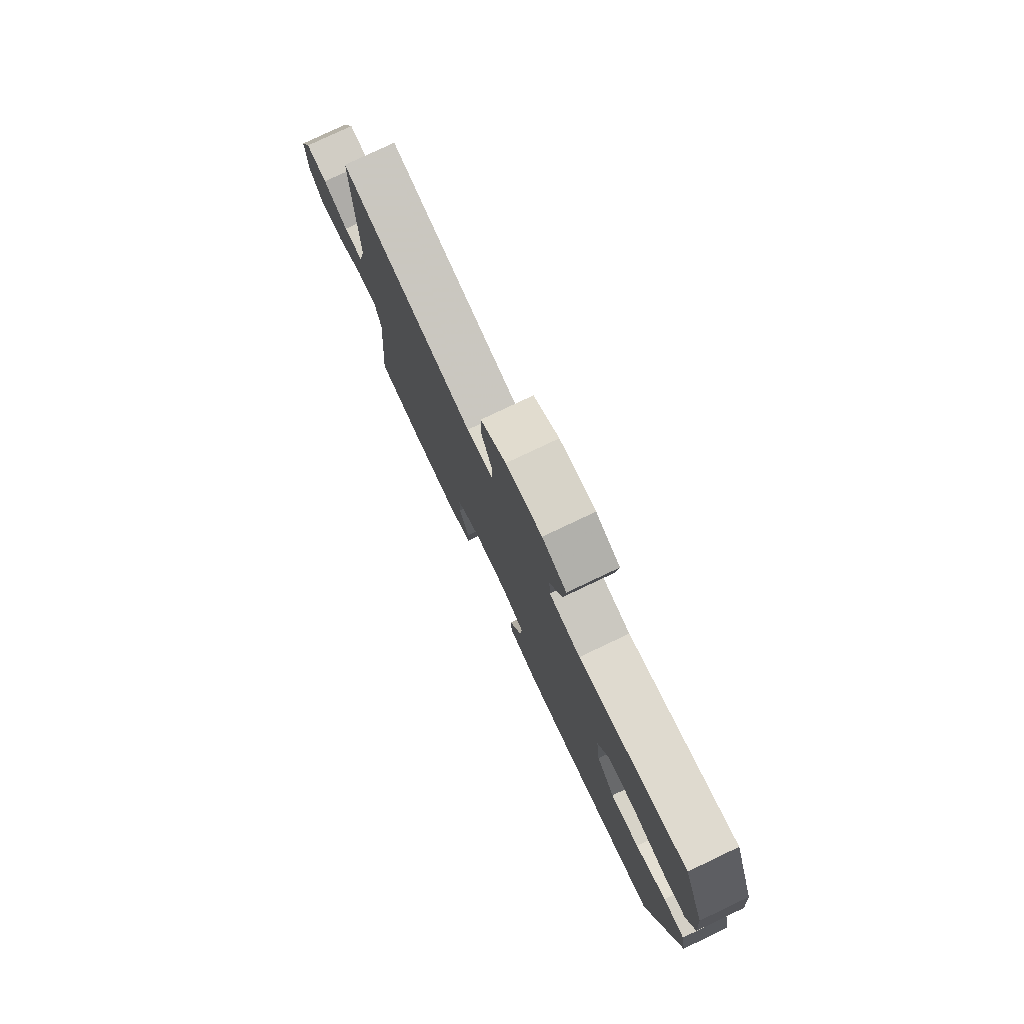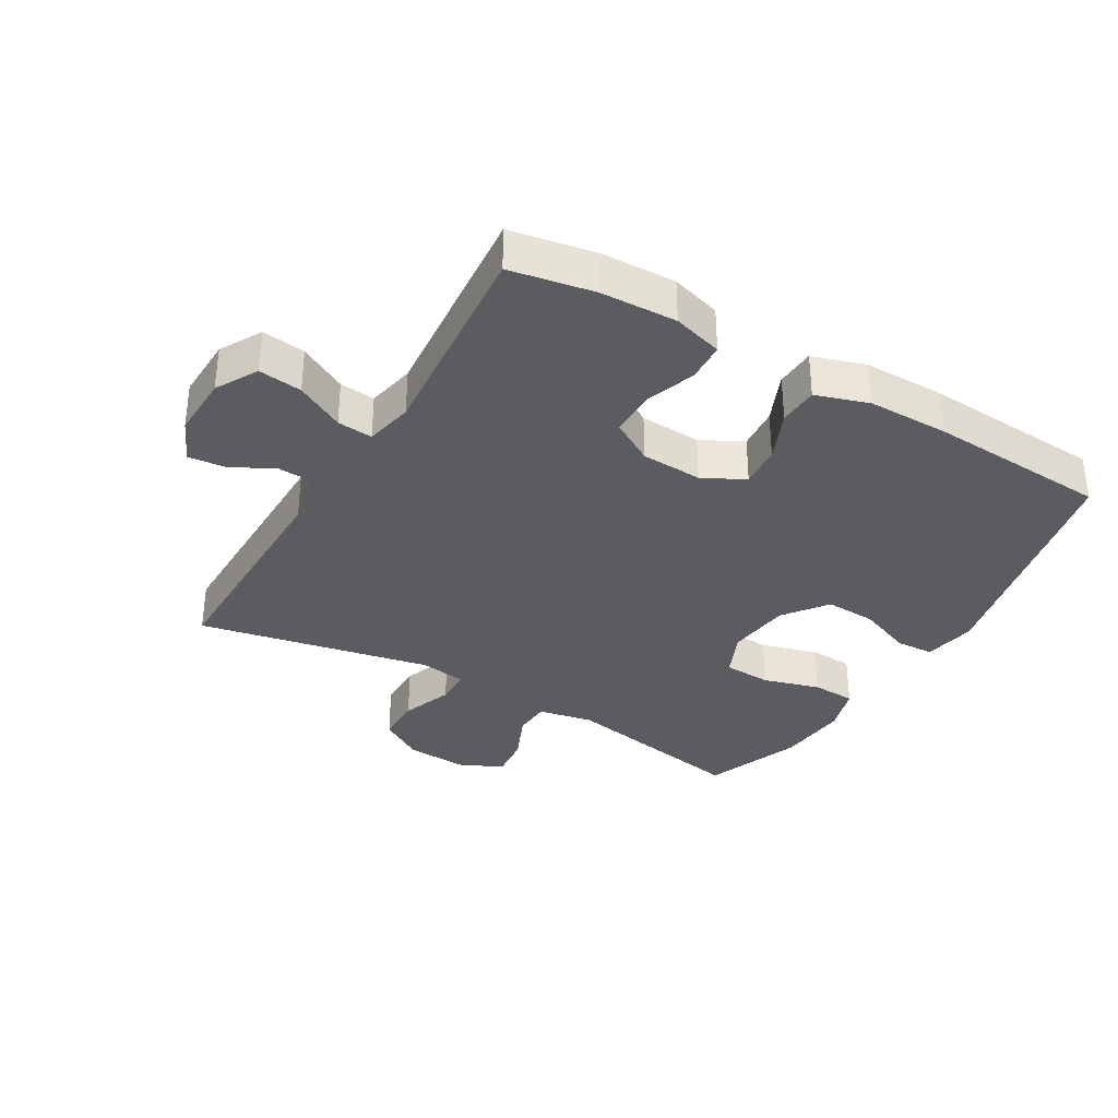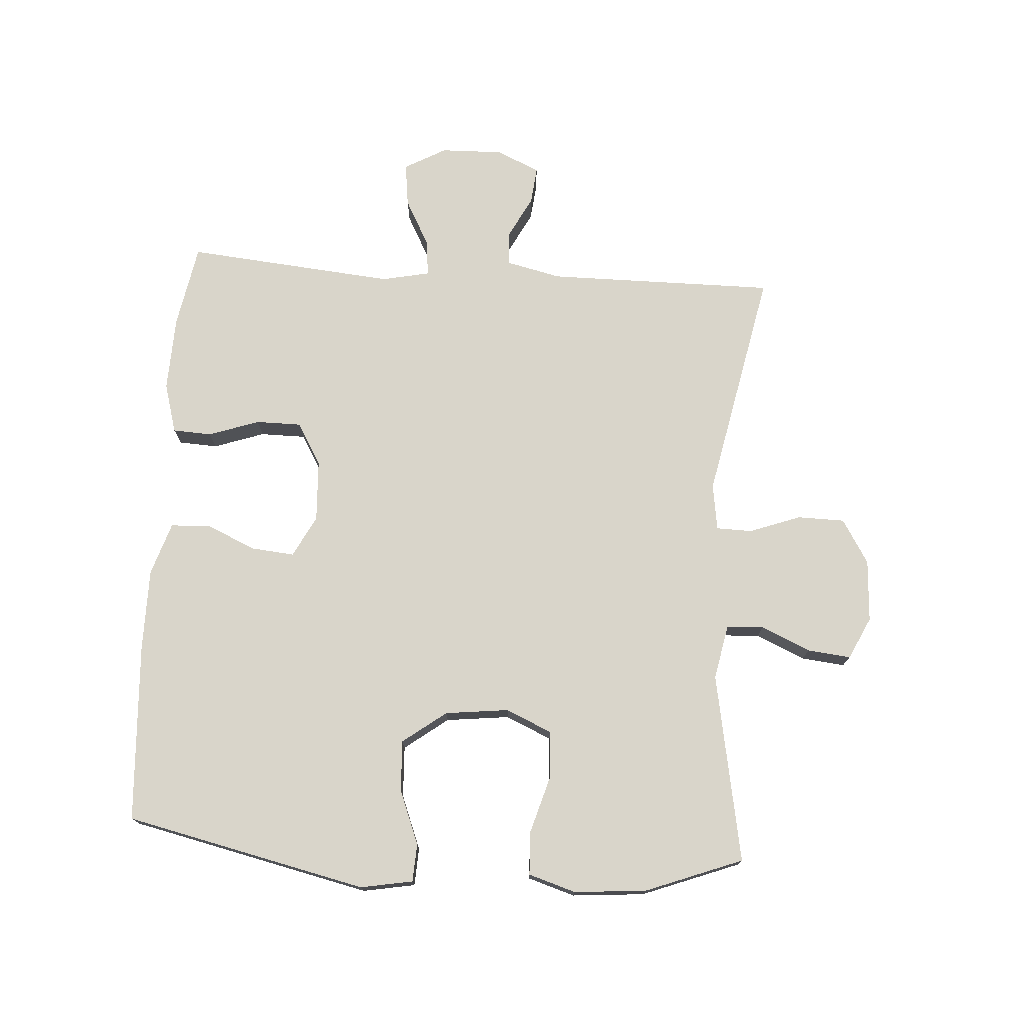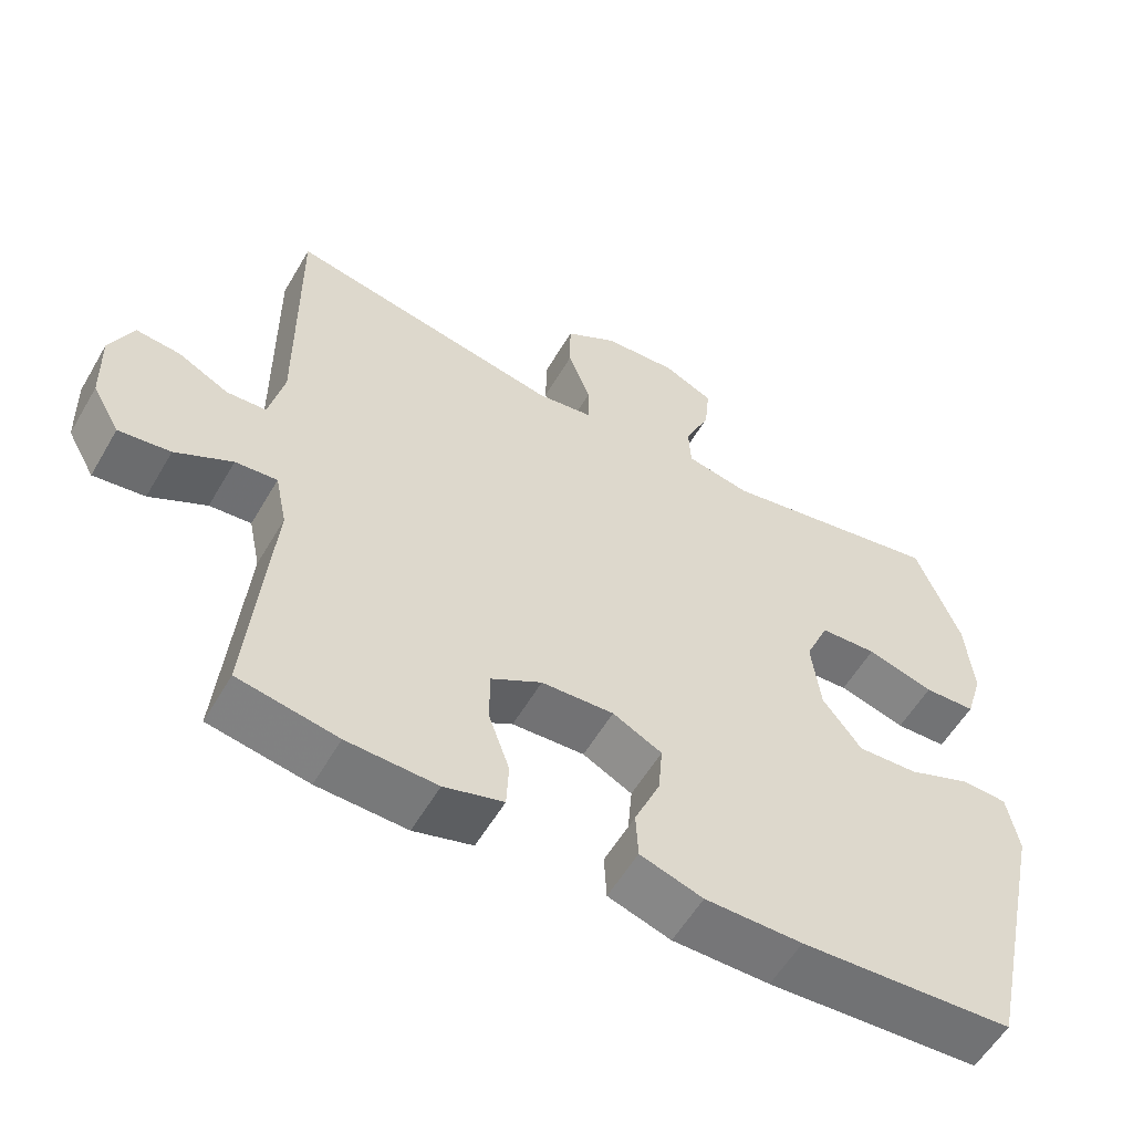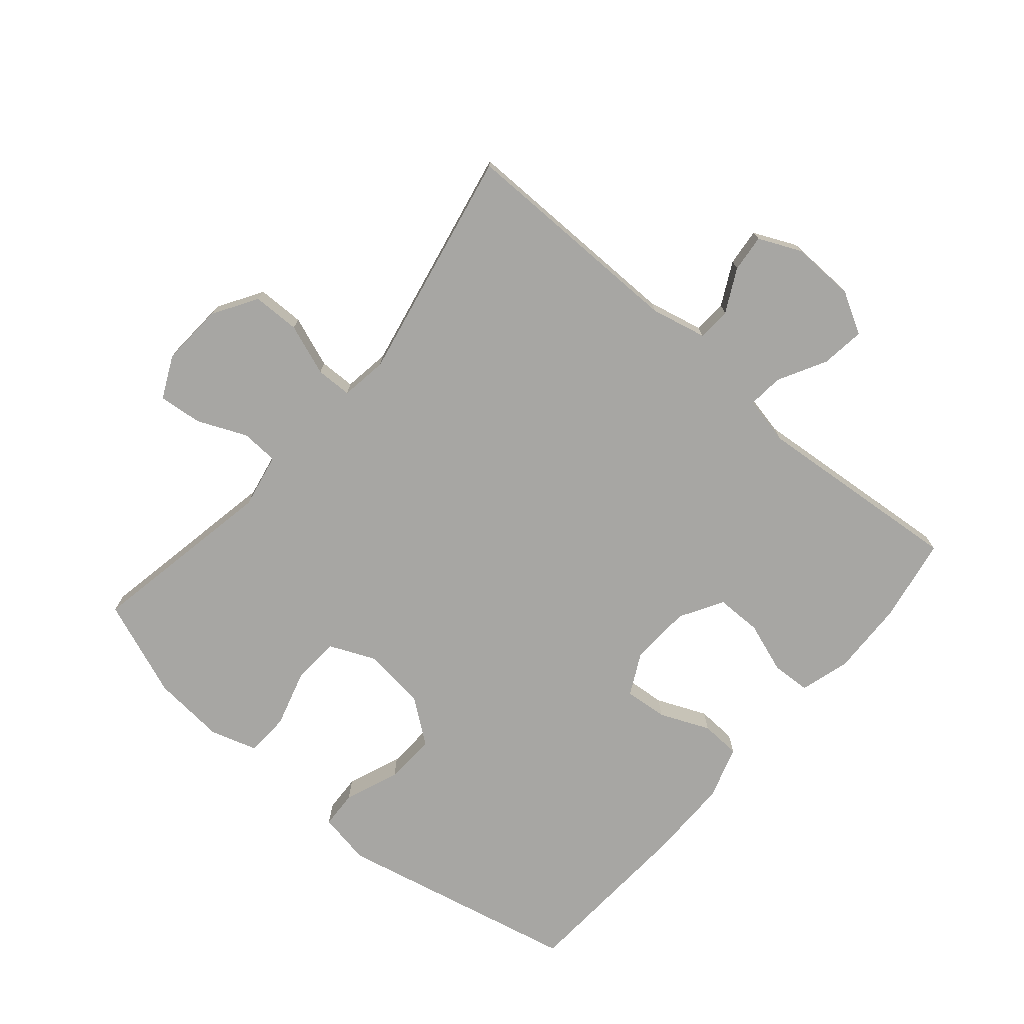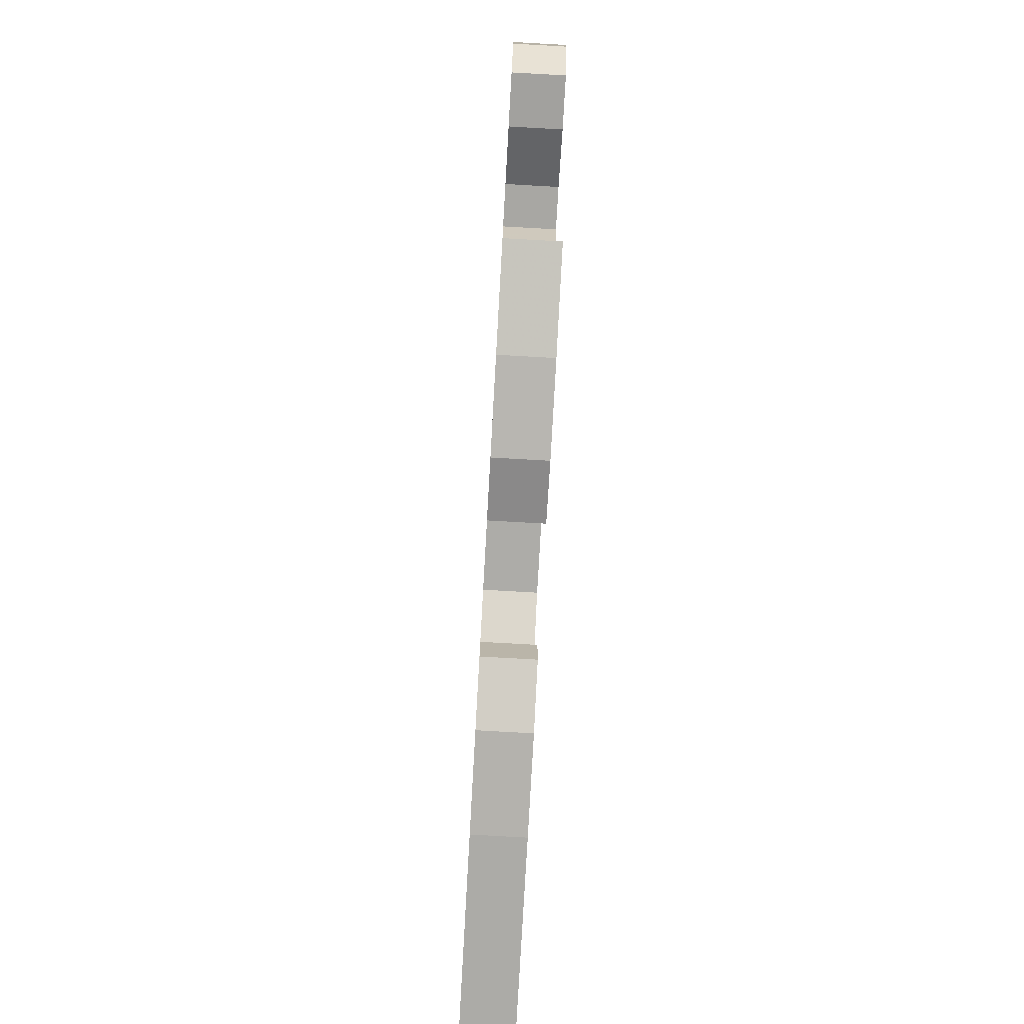
<metadata>
{"format":"obj","ext":"obj","renderer":"f3d","projection":"perspective","resolution":1024,"background":"white","views":[{"elev":78.4,"azim":-115.4,"up":"+Z"},{"elev":-34.2,"azim":149.6,"up":"+Y"},{"elev":74.7,"azim":-86.1,"up":"+Y"},{"elev":-56.9,"azim":150.0,"up":"+Z"},{"elev":-74.2,"azim":49.5,"up":"+Y"},{"elev":-79.6,"azim":86.8,"up":"+Z"}]}
</metadata>
<code>
v -0.5 0.07 0.5
v -0.2 0.07 0.444
v -0.113 0.07 0.461
v -0.11 0.07 0.52
v -0.144 0.07 0.598
v -0.151 0.07 0.667
v -0.084 0.07 0.699
v 0.015 0.07 0.693
v 0.085 0.07 0.65
v 0.086 0.07 0.575
v 0.056 0.07 0.494
v 0.057 0.07 0.437
v 0.131 0.07 0.426
v 0.5 0.07 0.5
v 0.497 0.07 0.137
v 0.517 0.07 0.049
v 0.57 0.07 0.046
v 0.638 0.07 0.081
v 0.697 0.07 0.087
v 0.728 0.07 0.019
v 0.725 0.07 -0.081
v 0.688 0.07 -0.147
v 0.619 0.07 -0.138
v 0.543 0.07 -0.097
v 0.487 0.07 -0.092
v 0.471 0.07 -0.168
v 0.5 0.07 -0.5
v 0.367 0.07 -0.524
v 0.247 0.07 -0.528
v 0.168 0.07 -0.505
v 0.165 0.07 -0.443
v 0.193 0.07 -0.363
v 0.193 0.07 -0.291
v 0.125 0.07 -0.251
v 0.028 0.07 -0.246
v -0.038 0.07 -0.28
v -0.032 0.07 -0.348
v 0.002 0.07 -0.427
v -0.001 0.07 -0.49
v -0.085 0.07 -0.517
v -0.215 0.07 -0.517
v -0.5 0.07 -0.5
v -0.585 0.07 -0.116
v -0.57 0.07 -0.033
v -0.51 0.07 -0.03
v -0.424 0.07 -0.064
v -0.343 0.07 -0.068
v -0.291 0.07 0.001
v -0.279 0.07 0.102
v -0.311 0.07 0.175
v -0.387 0.07 0.179
v -0.477 0.07 0.153
v -0.546 0.07 0.156
v -0.569 0.07 0.231
v -0.559 0.07 0.346
v -0.5 0 0.5
v -0.2 0 0.444
v -0.113 0 0.461
v -0.11 0 0.52
v -0.144 0 0.598
v -0.151 0 0.667
v -0.084 0 0.699
v 0.015 0 0.693
v 0.085 0 0.65
v 0.086 0 0.575
v 0.056 0 0.494
v 0.057 0 0.437
v 0.131 0 0.426
v 0.5 0 0.5
v 0.497 0 0.137
v 0.517 0 0.049
v 0.57 0 0.046
v 0.638 0 0.081
v 0.697 0 0.087
v 0.728 0 0.019
v 0.725 0 -0.081
v 0.688 0 -0.147
v 0.619 0 -0.138
v 0.543 0 -0.097
v 0.487 0 -0.092
v 0.471 0 -0.168
v 0.5 0 -0.5
v 0.367 0 -0.524
v 0.247 0 -0.528
v 0.168 0 -0.505
v 0.165 0 -0.443
v 0.193 0 -0.363
v 0.193 0 -0.291
v 0.125 0 -0.251
v 0.028 0 -0.246
v -0.038 0 -0.28
v -0.032 0 -0.348
v 0.002 0 -0.427
v -0.001 0 -0.49
v -0.085 0 -0.517
v -0.215 0 -0.517
v -0.5 0 -0.5
v -0.585 0 -0.116
v -0.57 0 -0.033
v -0.51 0 -0.03
v -0.424 0 -0.064
v -0.343 0 -0.068
v -0.291 0 0.001
v -0.279 0 0.102
v -0.311 0 0.175
v -0.387 0 0.179
v -0.477 0 0.153
v -0.546 0 0.156
v -0.569 0 0.231
v -0.559 0 0.346
f 55 1 2
f 54 55 2
f 53 54 2
f 52 53 2
f 51 52 2
f 50 51 2 3
f 49 50 3
f 48 49 3
f 44 45 46
f 43 44 46
f 42 43 46
f 41 42 46
f 40 41 46
f 39 40 46
f 38 39 46
f 37 38 46
f 36 37 46 47
f 35 36 47 48
f 30 31 32
f 29 30 32
f 28 29 32
f 27 28 32
f 26 27 32
f 25 26 32 33
f 22 23 24
f 21 22 24
f 20 21 24
f 19 20 24
f 18 19 24
f 17 18 24
f 16 17 24 25
f 25 33 34
f 16 25 34
f 15 16 34
f 9 10 11
f 8 9 11
f 7 8 11
f 6 7 11
f 5 6 11
f 4 5 11
f 3 4 11 12
f 48 3 12 13
f 34 35 48
f 15 34 48
f 14 15 48
f 13 14 48
f 57 56 110
f 57 110 109
f 57 109 108
f 57 108 107
f 57 107 106
f 58 57 106 105
f 58 105 104
f 58 104 103
f 101 100 99
f 101 99 98
f 101 98 97
f 101 97 96
f 101 96 95
f 101 95 94
f 101 94 93
f 101 93 92
f 102 101 92 91
f 103 102 91 90
f 87 86 85
f 87 85 84
f 87 84 83
f 87 83 82
f 87 82 81
f 88 87 81 80
f 79 78 77
f 79 77 76
f 79 76 75
f 79 75 74
f 79 74 73
f 79 73 72
f 80 79 72 71
f 89 88 80
f 89 80 71
f 89 71 70
f 66 65 64
f 66 64 63
f 66 63 62
f 66 62 61
f 66 61 60
f 66 60 59
f 67 66 59 58
f 68 67 58 103
f 103 90 89
f 103 89 70
f 103 70 69
f 103 69 68
f 1 56 57 2
f 2 57 58 3
f 3 58 59 4
f 4 59 60 5
f 5 60 61 6
f 6 61 62 7
f 7 62 63 8
f 8 63 64 9
f 9 64 65 10
f 10 65 66 11
f 11 66 67 12
f 12 67 68 13
f 13 68 69 14
f 14 69 70 15
f 15 70 71 16
f 16 71 72 17
f 17 72 73 18
f 18 73 74 19
f 19 74 75 20
f 20 75 76 21
f 21 76 77 22
f 22 77 78 23
f 23 78 79 24
f 24 79 80 25
f 25 80 81 26
f 26 81 82 27
f 27 82 83 28
f 28 83 84 29
f 29 84 85 30
f 30 85 86 31
f 31 86 87 32
f 32 87 88 33
f 33 88 89 34
f 34 89 90 35
f 35 90 91 36
f 36 91 92 37
f 37 92 93 38
f 38 93 94 39
f 39 94 95 40
f 40 95 96 41
f 41 96 97 42
f 42 97 98 43
f 43 98 99 44
f 44 99 100 45
f 45 100 101 46
f 46 101 102 47
f 47 102 103 48
f 48 103 104 49
f 49 104 105 50
f 50 105 106 51
f 51 106 107 52
f 52 107 108 53
f 53 108 109 54
f 54 109 110 55
f 55 110 56 1

</code>
